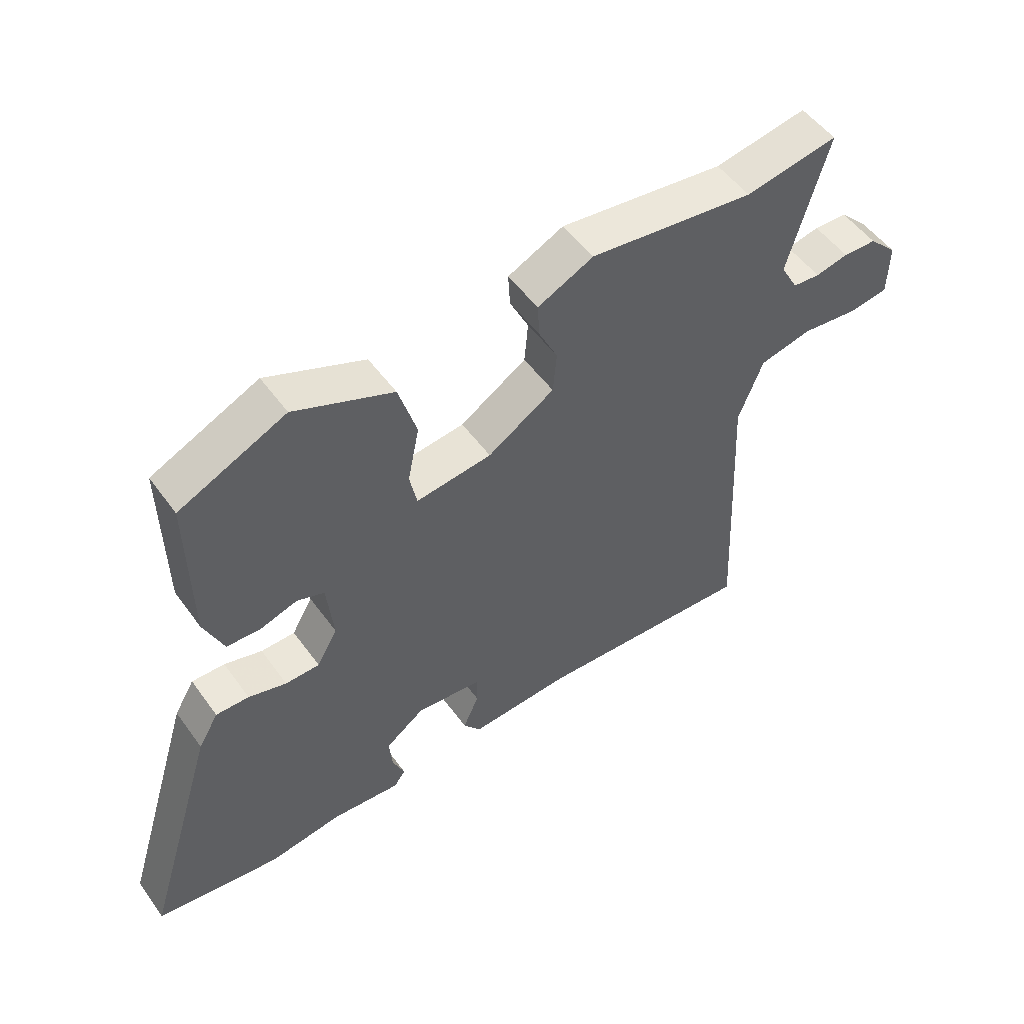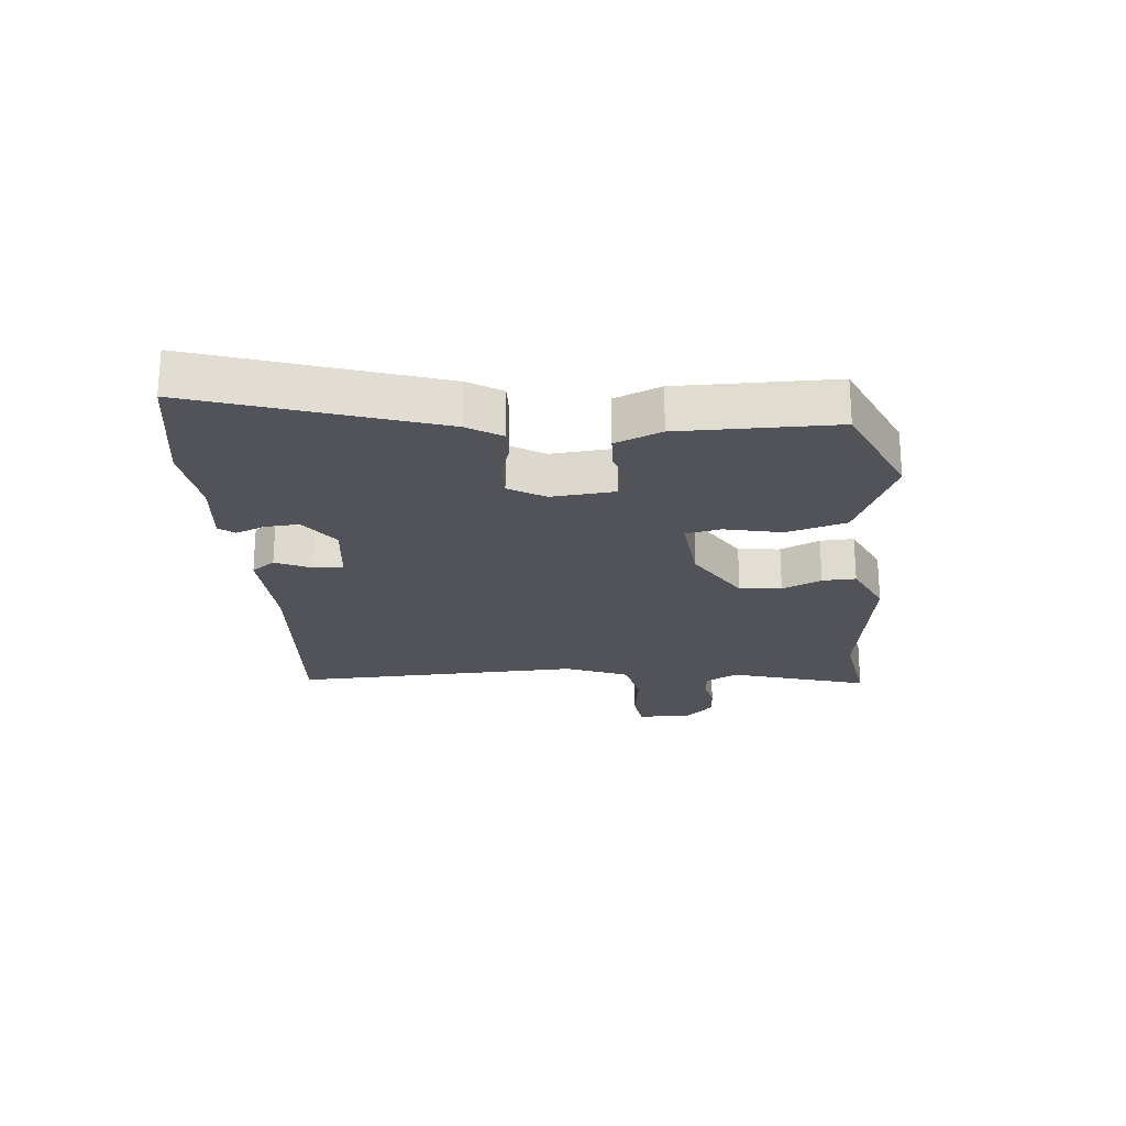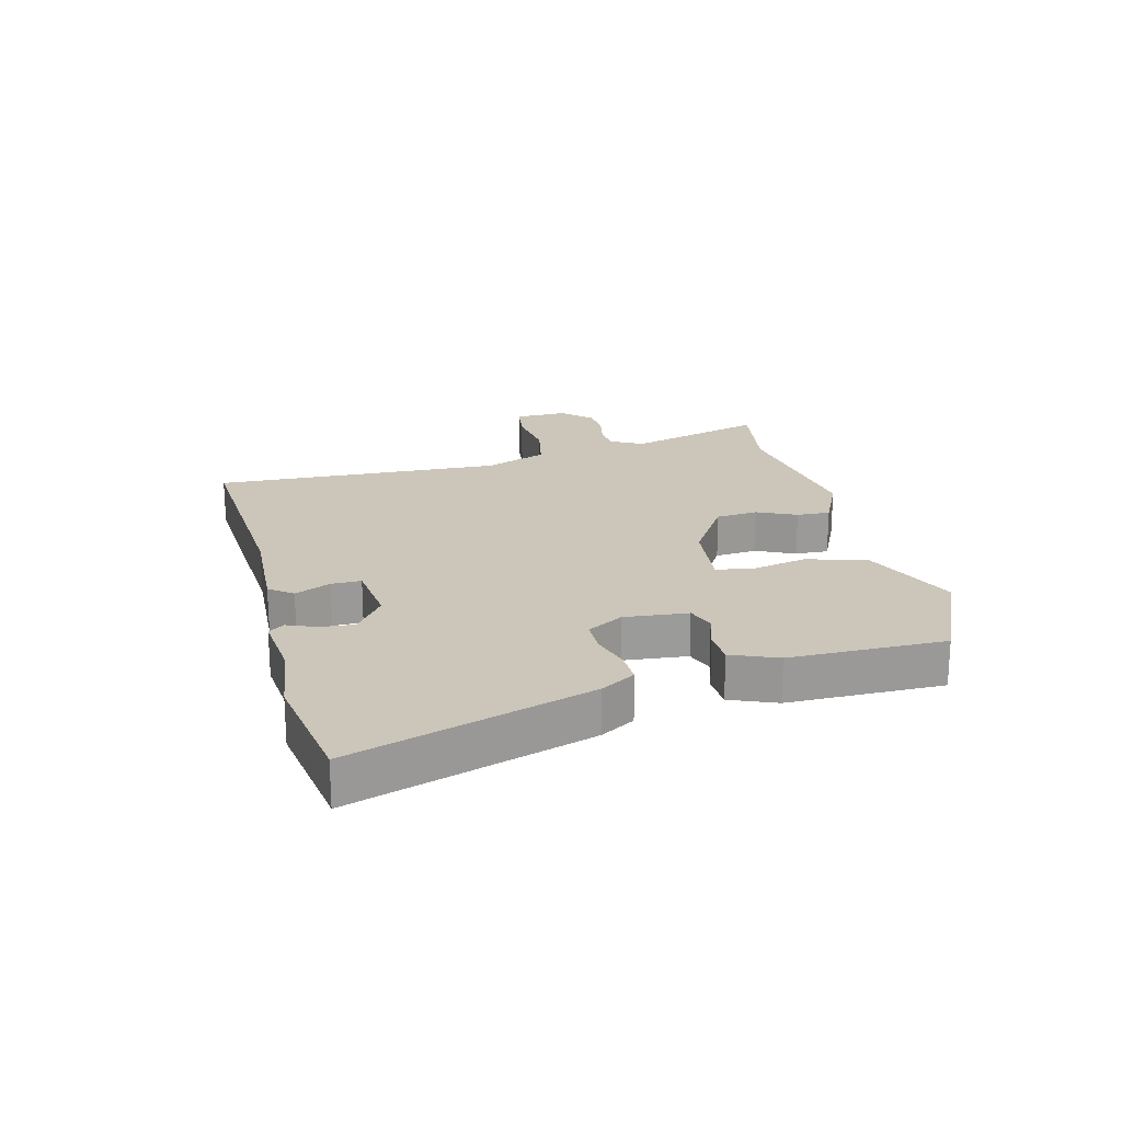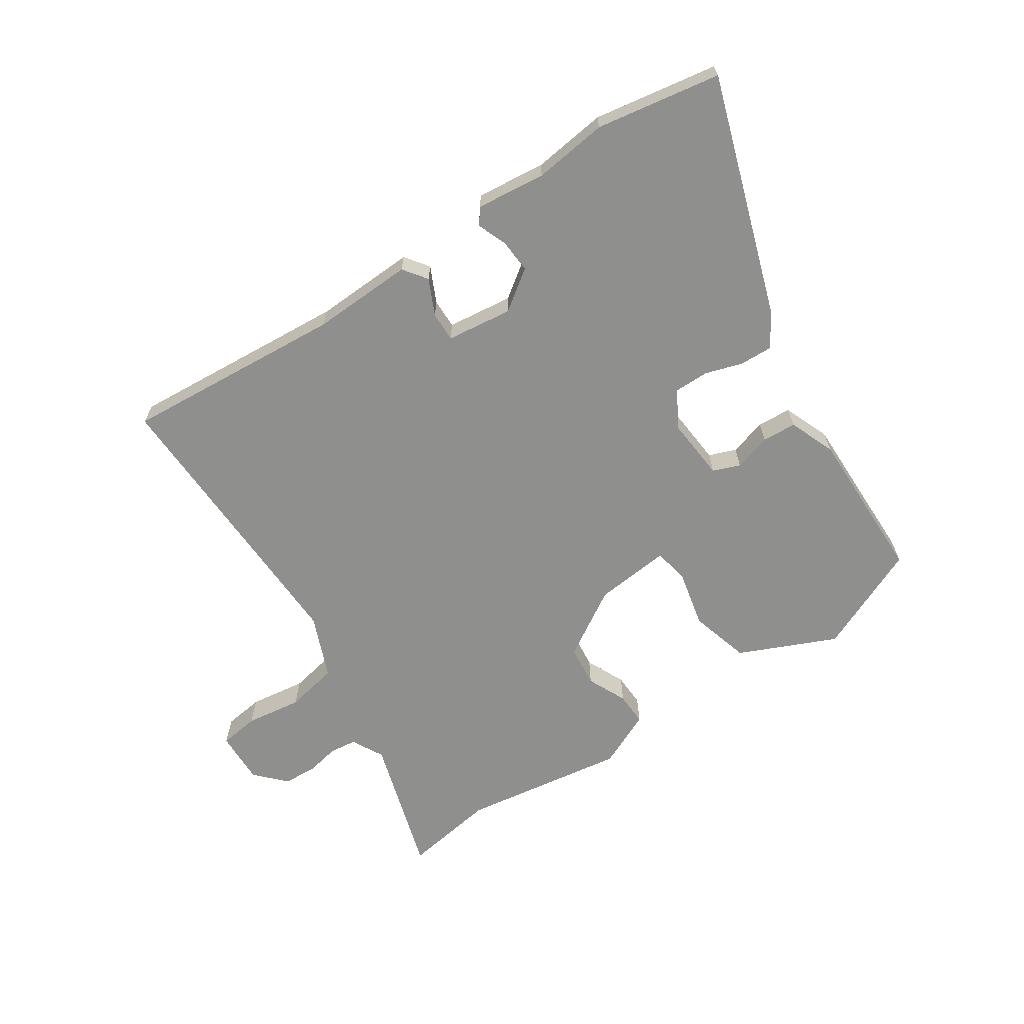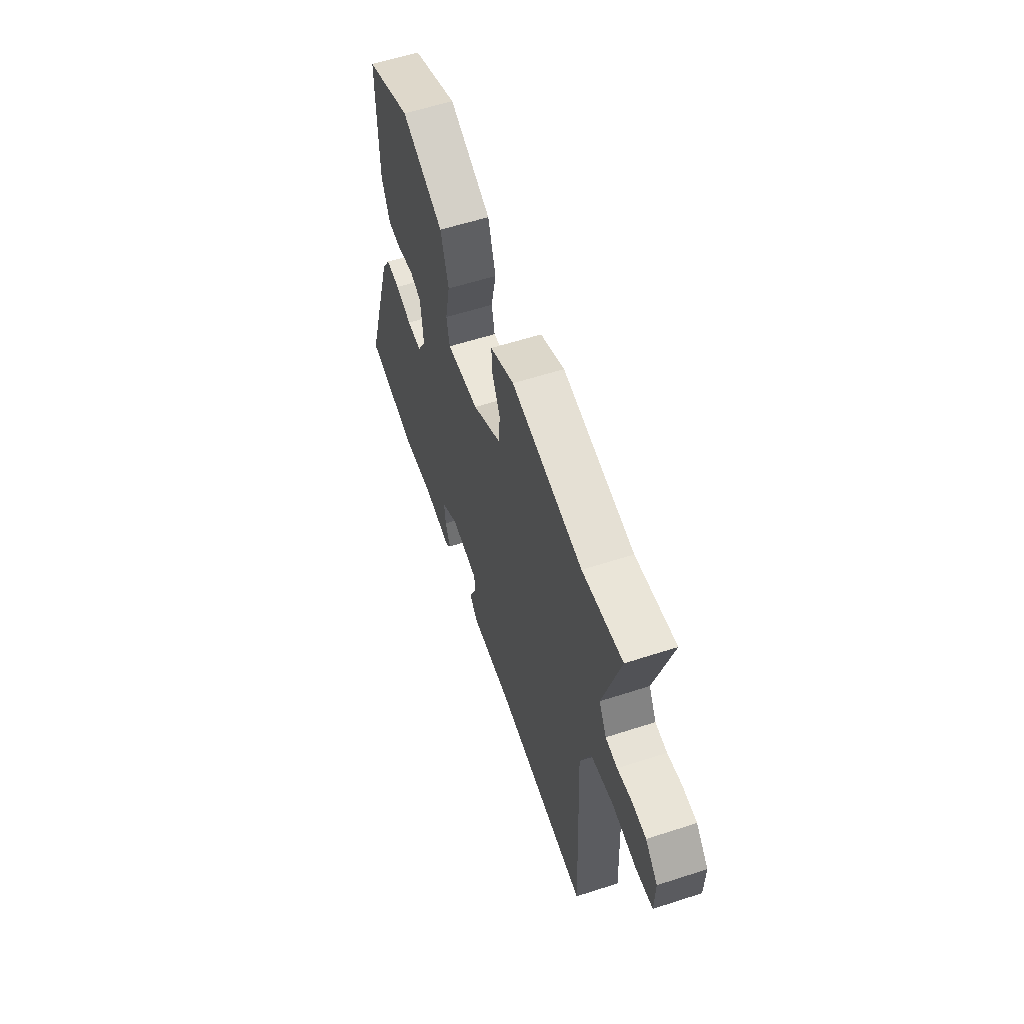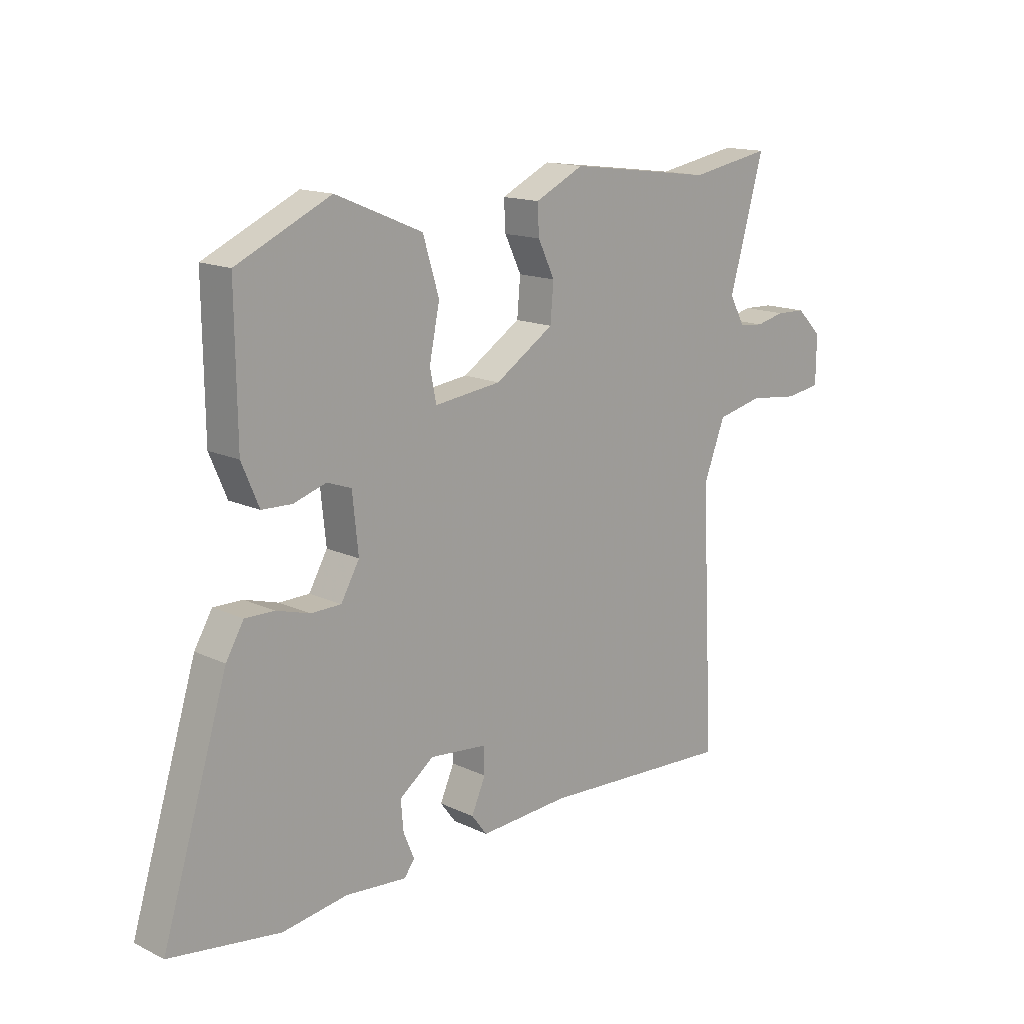
<metadata>
{"format":"obj","ext":"obj","renderer":"f3d","projection":"perspective","resolution":1024,"background":"white","views":[{"elev":52.2,"azim":-34.9,"up":"+Z"},{"elev":-22.6,"azim":-85.7,"up":"+Y"},{"elev":20.8,"azim":-104.8,"up":"+Y"},{"elev":-65.3,"azim":-147.7,"up":"+Y"},{"elev":59.2,"azim":71.6,"up":"+Z"},{"elev":15.1,"azim":-44.8,"up":"+Z"}]}
</metadata>
<code>
v 0.443 0.07 0.49
v 0.595 0.07 0.517
v 0.531 0.07 0.288
v 0.56 0.07 0.236
v 0.605 0.07 0.232
v 0.659 0.07 0.244
v 0.714 0.07 0.242
v 0.761 0.07 0.195
v 0.76 0.07 0.107
v 0.695 0.07 0.097
v 0.602 0.07 0.108
v 0.516 0.07 0.089
v 0.476 0.07 -0.015
v 0.5 0.07 -0.492
v 0.138 0.07 -0.472
v -0.028 0.07 -0.482
v -0.057 0.07 -0.444
v -0.031 0.07 -0.385
v -0.031 0.07 -0.336
v -0.139 0.07 -0.325
v -0.203 0.07 -0.373
v -0.198 0.07 -0.428
v -0.178 0.07 -0.476
v -0.197 0.07 -0.502
v -0.31 0.07 -0.492
v -0.431 0.07 -0.51
v -0.635 0.07 -0.48
v -0.514 0.07 -0.087
v -0.481 0.07 -0.031
v -0.427 0.07 -0.032
v -0.365 0.07 -0.05
v -0.309 0.07 -0.049
v -0.275 0.07 0.011
v -0.286 0.07 0.115
v -0.331 0.07 0.131
v -0.391 0.07 0.112
v -0.447 0.07 0.114
v -0.479 0.07 0.189
v -0.482 0.07 0.444
v -0.308 0.07 0.525
v -0.147 0.07 0.458
v -0.117 0.07 0.36
v -0.136 0.07 0.266
v -0.124 0.07 0.208
v 0 0.07 0.223
v 0.109 0.07 0.293
v 0.115 0.07 0.362
v 0.084 0.07 0.426
v 0.081 0.07 0.481
v 0.172 0.07 0.525
v 0.443 0 0.49
v 0.595 0 0.517
v 0.531 0 0.288
v 0.56 0 0.236
v 0.605 0 0.232
v 0.659 0 0.244
v 0.714 0 0.242
v 0.761 0 0.195
v 0.76 0 0.107
v 0.695 0 0.097
v 0.602 0 0.108
v 0.516 0 0.089
v 0.476 0 -0.015
v 0.5 0 -0.492
v 0.138 0 -0.472
v -0.028 0 -0.482
v -0.057 0 -0.444
v -0.031 0 -0.385
v -0.031 0 -0.336
v -0.139 0 -0.325
v -0.203 0 -0.373
v -0.198 0 -0.428
v -0.178 0 -0.476
v -0.197 0 -0.502
v -0.31 0 -0.492
v -0.431 0 -0.51
v -0.635 0 -0.48
v -0.514 0 -0.087
v -0.481 0 -0.031
v -0.427 0 -0.032
v -0.365 0 -0.05
v -0.309 0 -0.049
v -0.275 0 0.011
v -0.286 0 0.115
v -0.331 0 0.131
v -0.391 0 0.112
v -0.447 0 0.114
v -0.479 0 0.189
v -0.482 0 0.444
v -0.308 0 0.525
v -0.147 0 0.458
v -0.117 0 0.36
v -0.136 0 0.266
v -0.124 0 0.208
v 0 0 0.223
v 0.109 0 0.293
v 0.115 0 0.362
v 0.084 0 0.426
v 0.081 0 0.481
v 0.172 0 0.525
f 47 48 49 50
f 46 47 50 1
f 45 46 1 2
f 40 41 42 43
f 40 43 44
f 39 40 44
f 38 39 44
f 35 36 37 38
f 34 35 38 44
f 33 34 44 45
f 28 29 30 31
f 28 31 32
f 25 26 27 28
f 25 28 32
f 22 23 24 25
f 21 22 25 32
f 20 21 32 33
f 15 16 17 18
f 13 14 15 18
f 12 13 18 19
f 8 9 10 11
f 8 11 12
f 5 6 7 8
f 4 5 8 12
f 3 4 12 19
f 19 20 33 45
f 2 3 19 45
f 100 99 98 97
f 51 100 97 96
f 52 51 96 95
f 93 92 91 90
f 94 93 90
f 94 90 89
f 94 89 88
f 88 87 86 85
f 94 88 85 84
f 95 94 84 83
f 81 80 79 78
f 82 81 78
f 78 77 76 75
f 82 78 75
f 75 74 73 72
f 82 75 72 71
f 83 82 71 70
f 68 67 66 65
f 68 65 64 63
f 69 68 63 62
f 61 60 59 58
f 62 61 58
f 58 57 56 55
f 62 58 55 54
f 69 62 54 53
f 95 83 70 69
f 95 69 53 52
f 1 51 52 2
f 2 52 53 3
f 3 53 54 4
f 4 54 55 5
f 5 55 56 6
f 6 56 57 7
f 7 57 58 8
f 8 58 59 9
f 9 59 60 10
f 10 60 61 11
f 11 61 62 12
f 12 62 63 13
f 13 63 64 14
f 14 64 65 15
f 15 65 66 16
f 16 66 67 17
f 17 67 68 18
f 18 68 69 19
f 19 69 70 20
f 20 70 71 21
f 21 71 72 22
f 22 72 73 23
f 23 73 74 24
f 24 74 75 25
f 25 75 76 26
f 26 76 77 27
f 27 77 78 28
f 28 78 79 29
f 29 79 80 30
f 30 80 81 31
f 31 81 82 32
f 32 82 83 33
f 33 83 84 34
f 34 84 85 35
f 35 85 86 36
f 36 86 87 37
f 37 87 88 38
f 38 88 89 39
f 39 89 90 40
f 40 90 91 41
f 41 91 92 42
f 42 92 93 43
f 43 93 94 44
f 44 94 95 45
f 45 95 96 46
f 46 96 97 47
f 47 97 98 48
f 48 98 99 49
f 49 99 100 50
f 50 100 51 1

</code>
